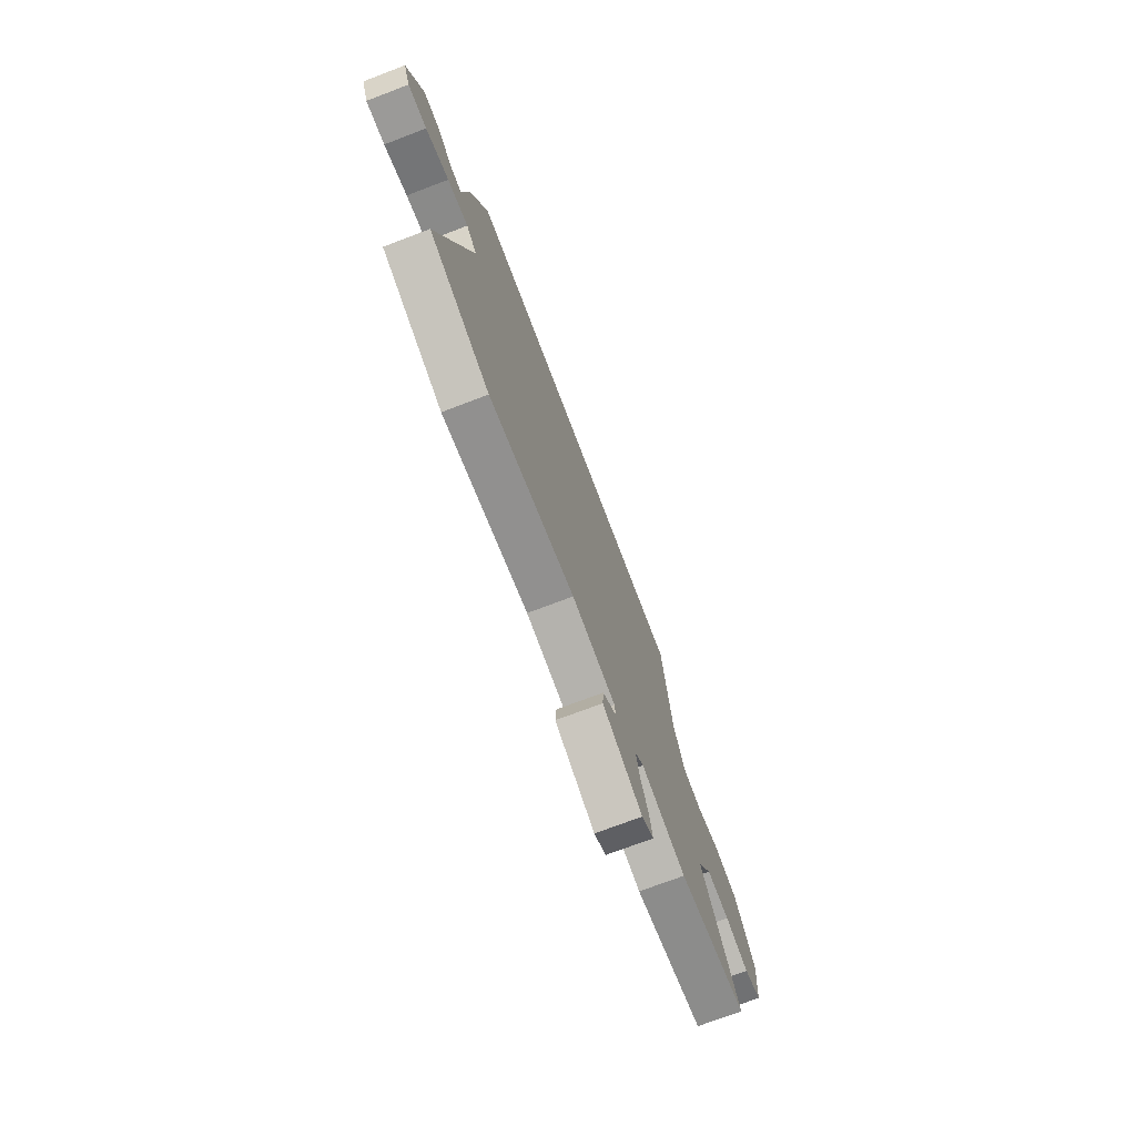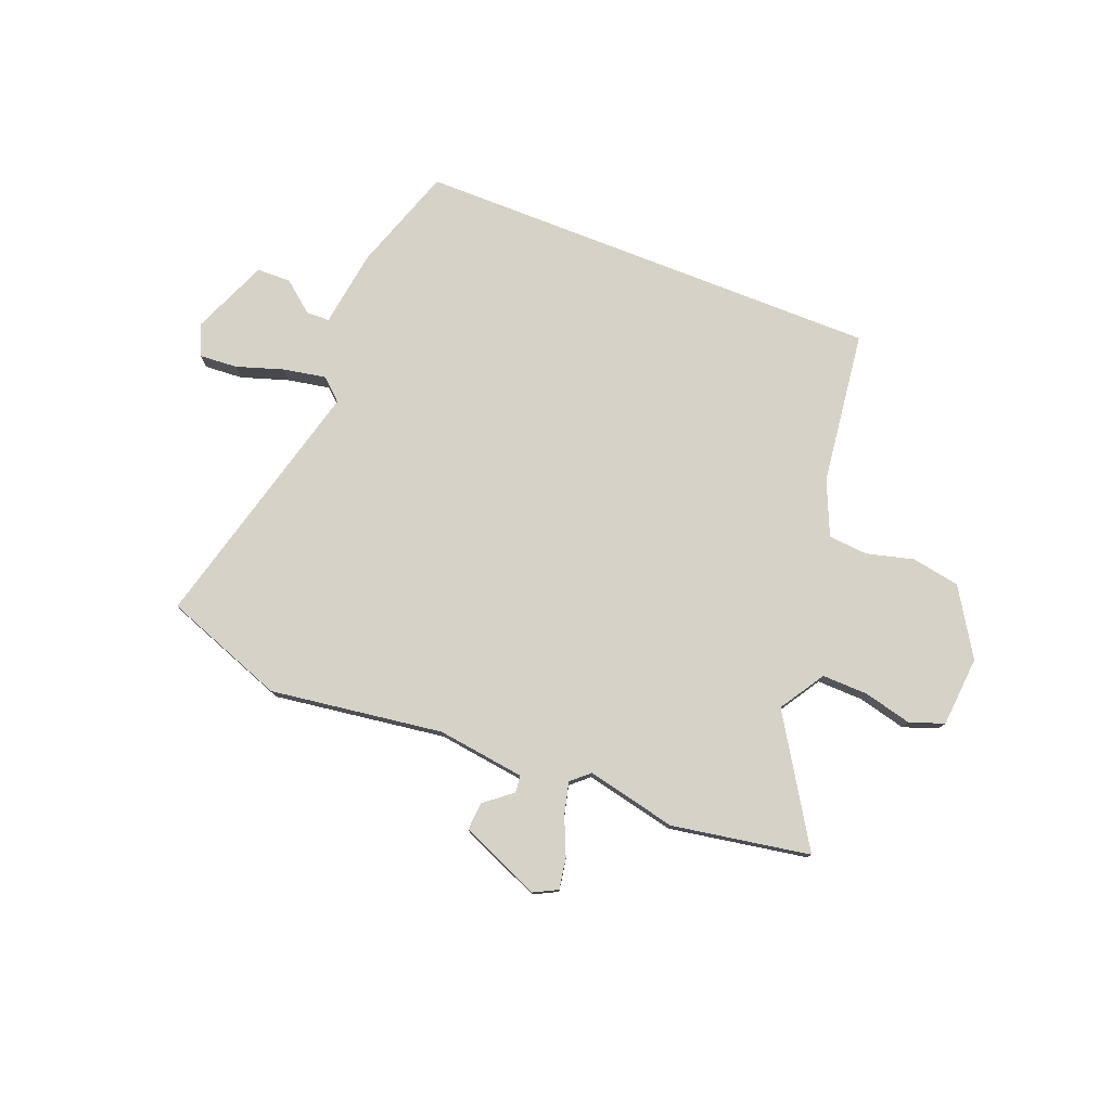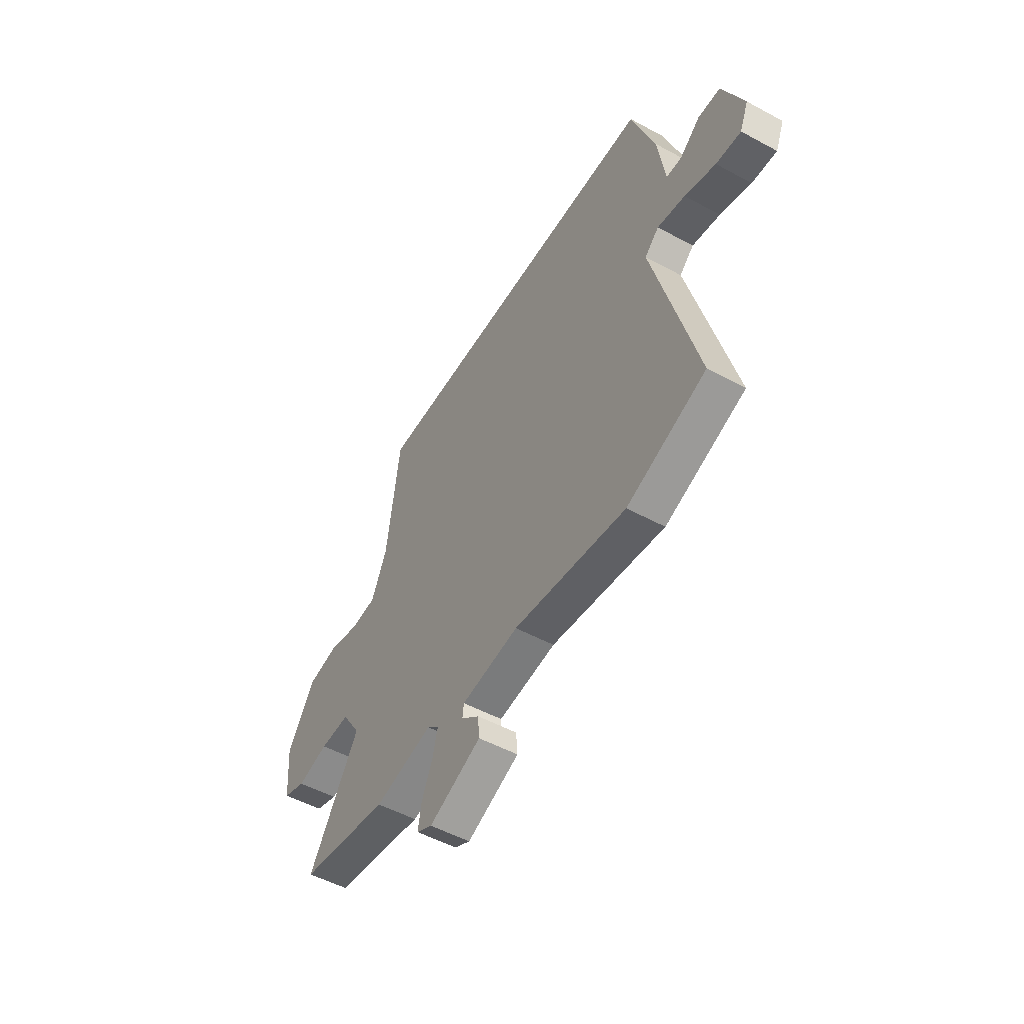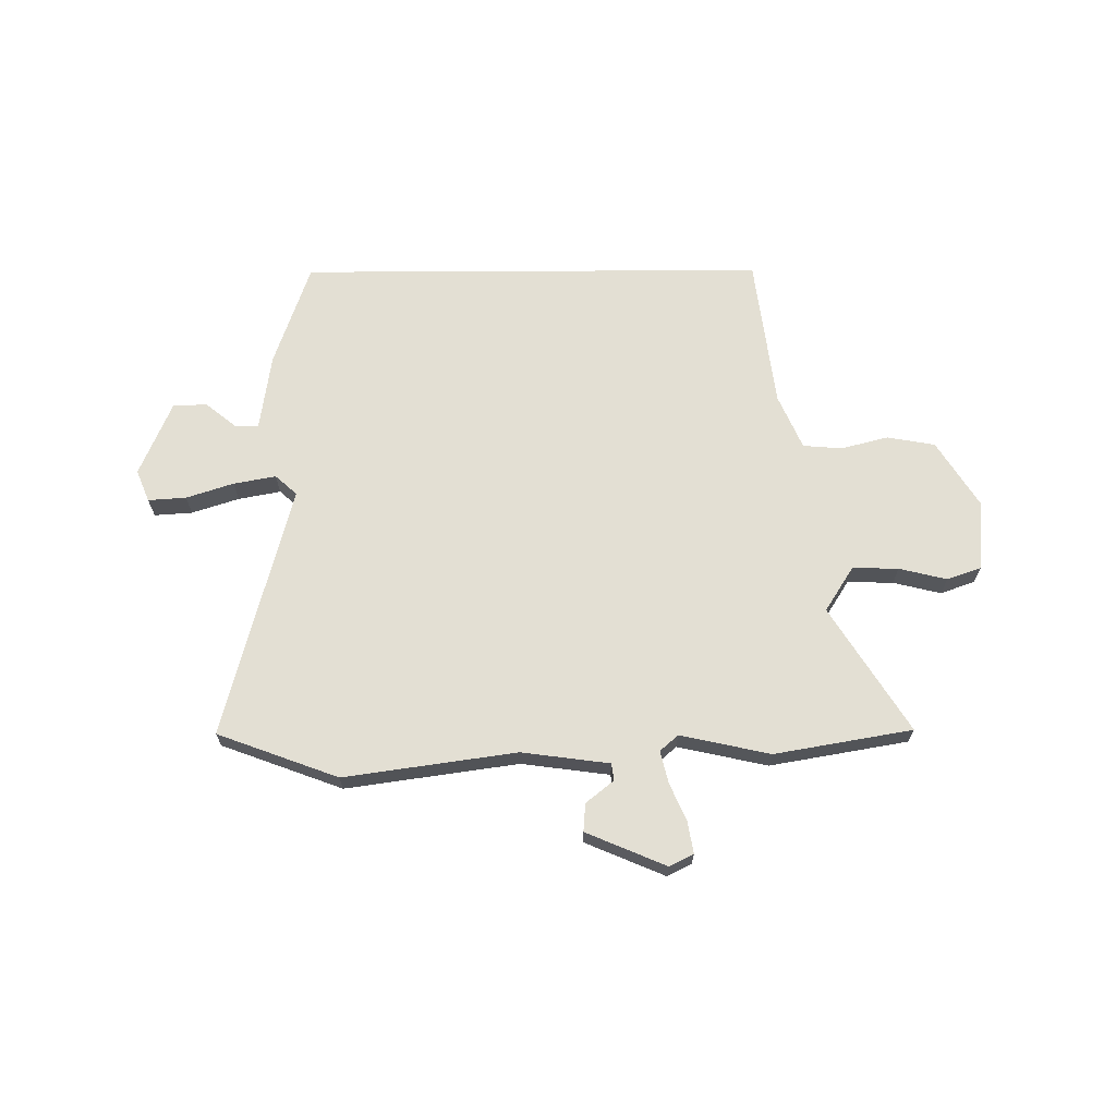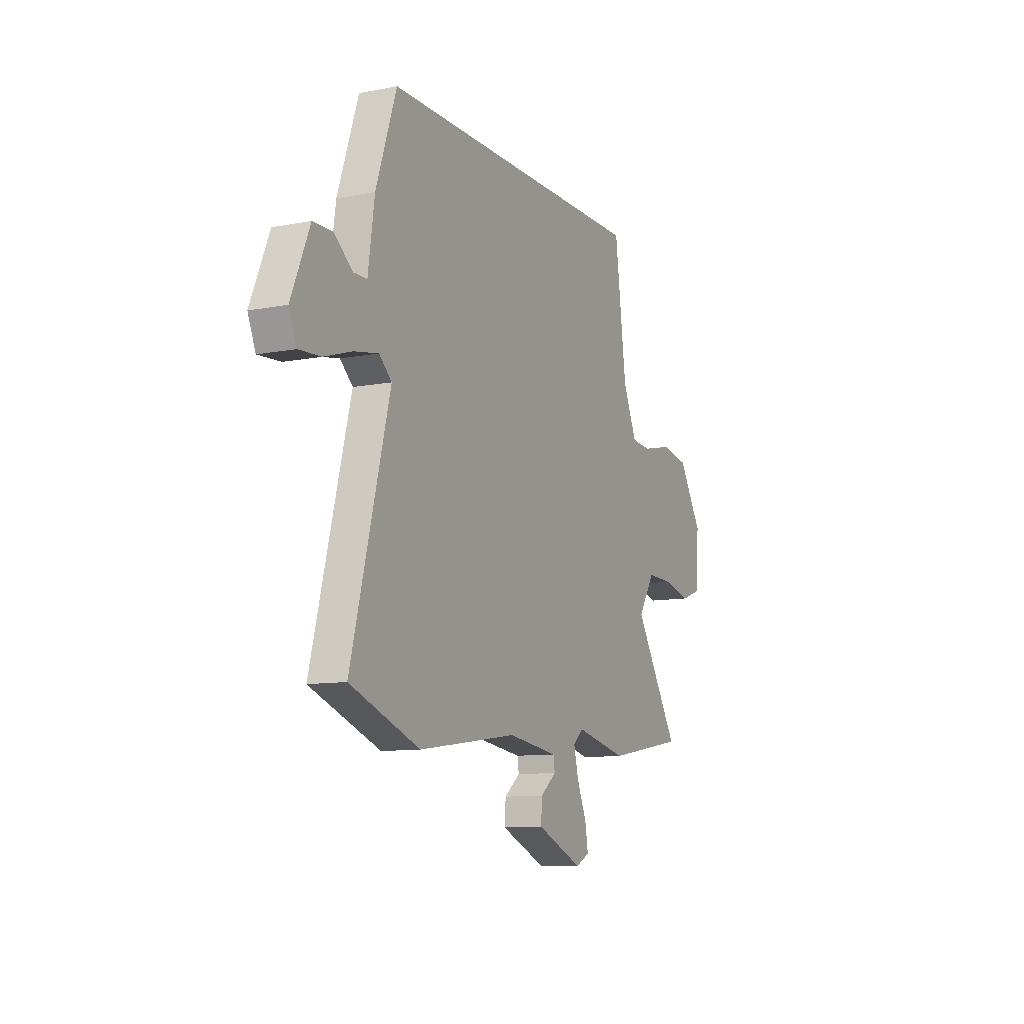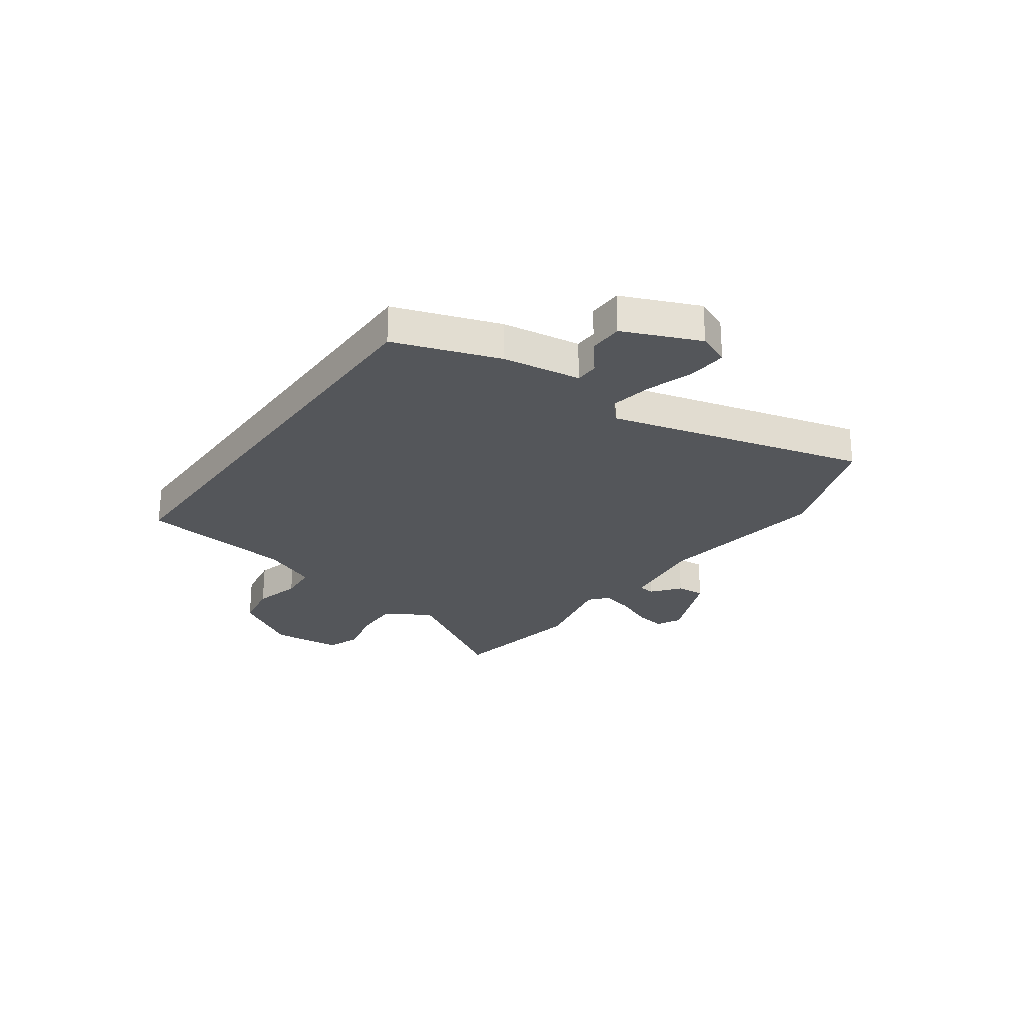
<metadata>
{"format":"obj","ext":"obj","renderer":"f3d","projection":"perspective","resolution":1024,"background":"white","views":[{"elev":-73.0,"azim":110.8,"up":"+Z"},{"elev":77.7,"azim":-158.5,"up":"+Y"},{"elev":-51.5,"azim":59.5,"up":"+Z"},{"elev":67.0,"azim":179.7,"up":"+Y"},{"elev":-10.3,"azim":116.0,"up":"+Z"},{"elev":-25.3,"azim":54.6,"up":"+Y"}]}
</metadata>
<code>
v 0.451 0.07 0.5
v 0.518 0.07 0.303
v 0.539 0.07 0.157
v 0.583 0.07 0.156
v 0.642 0.07 0.203
v 0.706 0.07 0.202
v 0.766 0.07 0.059
v 0.741 0.07 -0.001
v 0.669 0.07 0.004
v 0.58 0.07 0.033
v 0.5 0.07 0.048
v 0.459 0.07 0.011
v 0.584 0.07 -0.469
v 0.356 0.07 -0.553
v 0.031 0.07 -0.507
v -0.135 0.07 -0.529
v -0.139 0.07 -0.561
v -0.087 0.07 -0.603
v -0.083 0.07 -0.656
v -0.234 0.07 -0.72
v -0.279 0.07 -0.697
v -0.269 0.07 -0.638
v -0.238 0.07 -0.567
v -0.223 0.07 -0.506
v -0.257 0.07 -0.476
v -0.427 0.07 -0.513
v -0.687 0.07 -0.468
v -0.54 0.07 -0.233
v -0.594 0.07 -0.148
v -0.681 0.07 -0.15
v -0.771 0.07 -0.172
v -0.836 0.07 -0.149
v -0.847 0.07 -0.016
v -0.769 0.07 0.109
v -0.678 0.07 0.125
v -0.589 0.07 0.102
v -0.515 0.07 0.108
v -0.47 0.07 0.211
v -0.433 0.07 0.5
v 0.451 0 0.5
v 0.518 0 0.303
v 0.539 0 0.157
v 0.583 0 0.156
v 0.642 0 0.203
v 0.706 0 0.202
v 0.766 0 0.059
v 0.741 0 -0.001
v 0.669 0 0.004
v 0.58 0 0.033
v 0.5 0 0.048
v 0.459 0 0.011
v 0.584 0 -0.469
v 0.356 0 -0.553
v 0.031 0 -0.507
v -0.135 0 -0.529
v -0.139 0 -0.561
v -0.087 0 -0.603
v -0.083 0 -0.656
v -0.234 0 -0.72
v -0.279 0 -0.697
v -0.269 0 -0.638
v -0.238 0 -0.567
v -0.223 0 -0.506
v -0.257 0 -0.476
v -0.427 0 -0.513
v -0.687 0 -0.468
v -0.54 0 -0.233
v -0.594 0 -0.148
v -0.681 0 -0.15
v -0.771 0 -0.172
v -0.836 0 -0.149
v -0.847 0 -0.016
v -0.769 0 0.109
v -0.678 0 0.125
v -0.589 0 0.102
v -0.515 0 0.108
v -0.47 0 0.211
v -0.433 0 0.5
f 38 39 1 2
f 37 38 2 3
f 36 37 3 4
f 33 34 35 36
f 33 36 4
f 30 31 32 33
f 29 30 33 4
f 28 29 4
f 25 26 27 28
f 25 28 4
f 24 25 4
f 23 24 4 5
f 17 18 19 20
f 16 17 20 21
f 12 13 14 15
f 12 15 16
f 7 8 9 10
f 7 10 11
f 6 7 11
f 5 6 11
f 23 5 11 12
f 16 21 22 23
f 12 16 23
f 41 40 78 77
f 42 41 77 76
f 43 42 76 75
f 75 74 73 72
f 43 75 72
f 72 71 70 69
f 43 72 69 68
f 43 68 67
f 67 66 65 64
f 43 67 64
f 43 64 63
f 44 43 63 62
f 59 58 57 56
f 60 59 56 55
f 54 53 52 51
f 55 54 51
f 49 48 47 46
f 50 49 46
f 50 46 45
f 50 45 44
f 51 50 44 62
f 62 61 60 55
f 62 55 51
f 1 40 41 2
f 2 41 42 3
f 3 42 43 4
f 4 43 44 5
f 5 44 45 6
f 6 45 46 7
f 7 46 47 8
f 8 47 48 9
f 9 48 49 10
f 10 49 50 11
f 11 50 51 12
f 12 51 52 13
f 13 52 53 14
f 14 53 54 15
f 15 54 55 16
f 16 55 56 17
f 17 56 57 18
f 18 57 58 19
f 19 58 59 20
f 20 59 60 21
f 21 60 61 22
f 22 61 62 23
f 23 62 63 24
f 24 63 64 25
f 25 64 65 26
f 26 65 66 27
f 27 66 67 28
f 28 67 68 29
f 29 68 69 30
f 30 69 70 31
f 31 70 71 32
f 32 71 72 33
f 33 72 73 34
f 34 73 74 35
f 35 74 75 36
f 36 75 76 37
f 37 76 77 38
f 38 77 78 39
f 39 78 40 1

</code>
